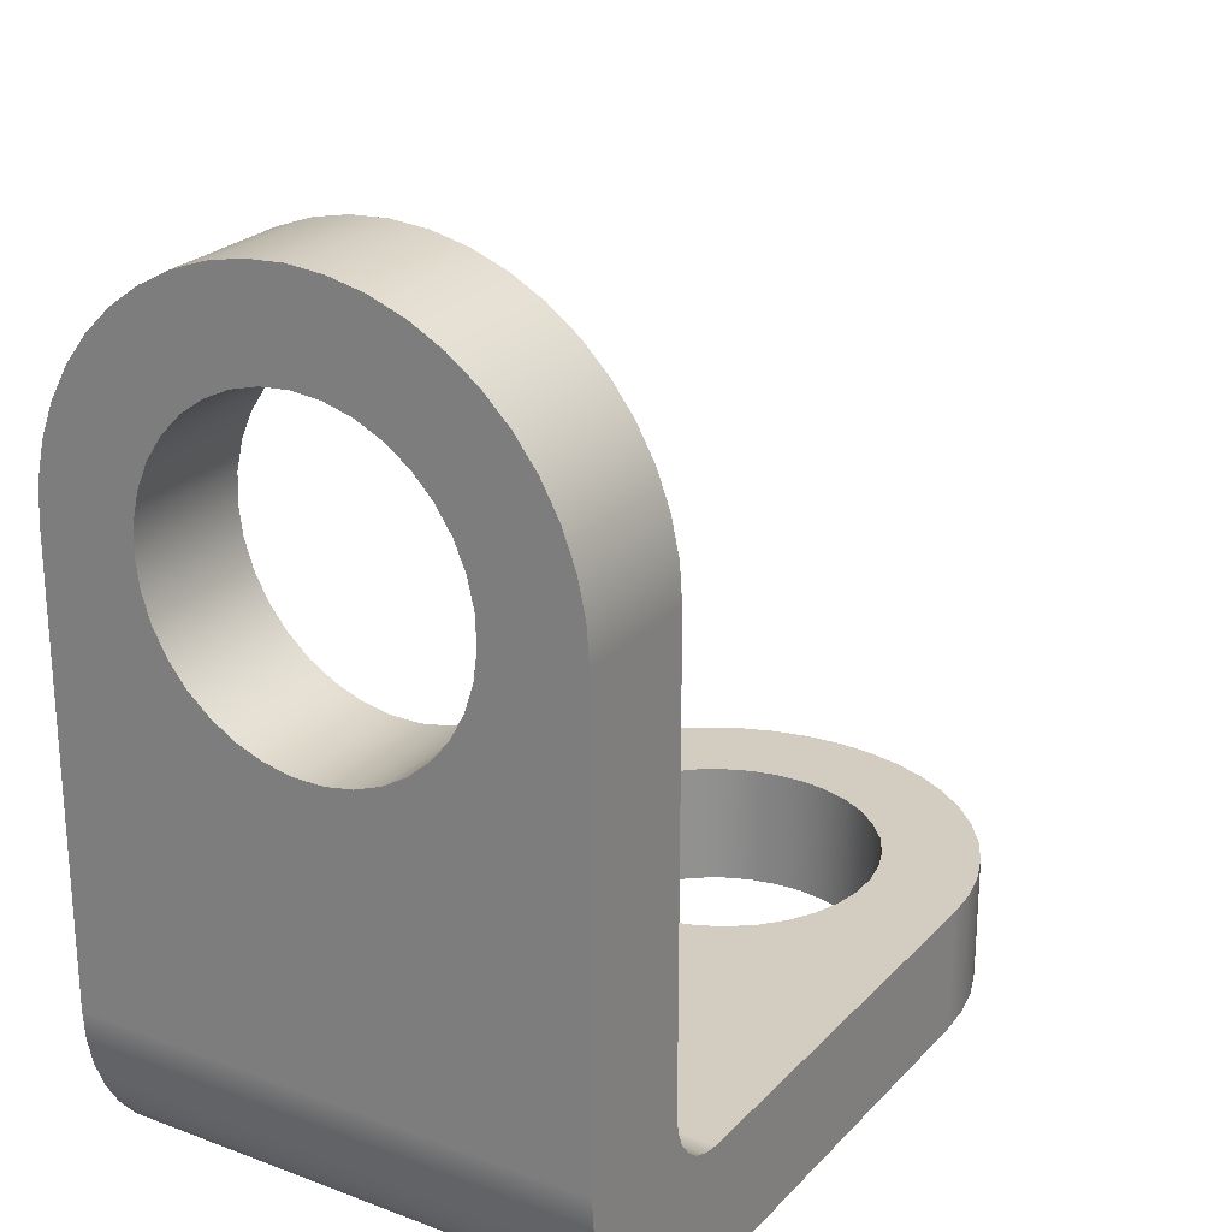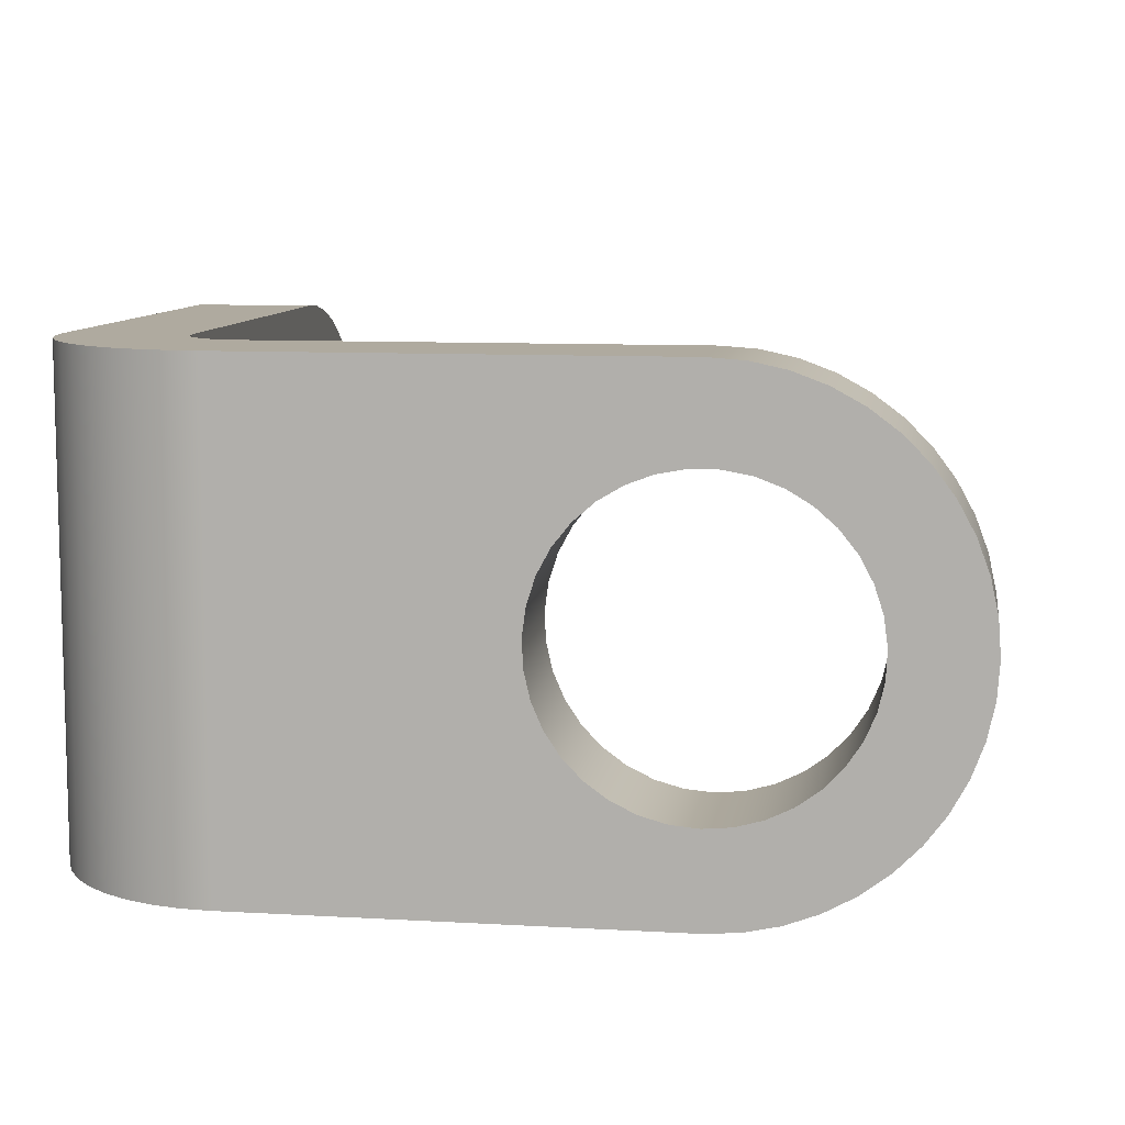
<metadata>
{"format":"obj","ext":"obj","renderer":"f3d","projection":"perspective","resolution":1024,"background":"white","views":[{"elev":24.4,"azim":121.8,"up":"+Z"},{"elev":9.4,"azim":-171.3,"up":"+Y"}]}
</metadata>
<code>
v -4 -1.25 -5
v -4.223 -1.23 -5
v -4.439 -1.17 -5
v -4.641 -1.073 -5
v -4.822 -0.9413 -5
v -4.977 -0.7794 -5
v -5.101 -0.5923 -5
v -5.189 -0.3863 -5
v -5.239 -0.1678 -5
v -5.249 0.05608 -5
v -5.219 0.2782 -5
v -5.149 0.4913 -5
v -5.043 0.6886 -5
v -4.903 0.8638 -5
v -4.735 1.011 -5
v -4.542 1.126 -5
v -4.333 1.205 -5
v -4.112 1.245 -5
v -3.888 1.245 -5
v -3.667 1.205 -5
v -3.458 1.126 -5
v -3.265 1.011 -5
v -3.097 0.8638 -5
v -2.957 0.6886 -5
v -2.851 0.4913 -5
v -2.781 0.2782 -5
v -2.751 0.05608 -5
v -2.761 -0.1678 -5
v -2.811 -0.3863 -5
v -2.899 -0.5923 -5
v -3.023 -0.7794 -5
v -3.178 -0.9413 -5
v -3.359 -1.073 -5
v -3.561 -1.17 -5
v -3.777 -1.23 -5
v -4 -1.25 -4
v -3.777 -1.23 -4
v -3.561 -1.17 -4
v -3.359 -1.073 -4
v -3.178 -0.9413 -4
v -3.023 -0.7794 -4
v -2.899 -0.5923 -4
v -2.811 -0.3863 -4
v -2.761 -0.1678 -4
v -2.751 0.05608 -4
v -2.781 0.2782 -4
v -2.851 0.4913 -4
v -2.957 0.6886 -4
v -3.097 0.8638 -4
v -3.265 1.011 -4
v -3.458 1.126 -4
v -3.667 1.205 -4
v -3.888 1.245 -4
v -4.112 1.245 -4
v -4.333 1.205 -4
v -4.542 1.126 -4
v -4.735 1.011 -4
v -4.903 0.8638 -4
v -5.043 0.6886 -4
v -5.149 0.4913 -4
v -5.219 0.2782 -4
v -5.249 0.05608 -4
v -5.239 -0.1678 -4
v -5.189 -0.3863 -4
v -5.101 -0.5923 -4
v -4.977 -0.7794 -4
v -4.822 -0.9413 -4
v -4.641 -1.073 -4
v -4.439 -1.17 -4
v -4.223 -1.23 -4
v -5.249 0.05608 -5
v -5.249 0.05608 -4
v -4 -2 -4
v -4.285 -1.98 -4
v -4.563 -1.919 -4
v -4.831 -1.819 -4
v -5.081 -1.683 -4
v -5.31 -1.511 -4
v -5.511 -1.31 -4
v -5.683 -1.081 -4
v -5.819 -0.8308 -4
v -5.919 -0.5635 -4
v -5.98 -0.2846 -4
v -6 2.449e-16 -4
v -5.98 0.2846 -4
v -5.919 0.5635 -4
v -5.819 0.8308 -4
v -5.683 1.081 -4
v -5.511 1.31 -4
v -5.31 1.511 -4
v -5.081 1.683 -4
v -4.831 1.819 -4
v -4.563 1.919 -4
v -4.285 1.98 -4
v -4 2 -4
v -4 2 -5
v -4.285 1.98 -5
v -4.563 1.919 -5
v -4.831 1.819 -5
v -5.081 1.683 -5
v -5.31 1.511 -5
v -5.511 1.31 -5
v -5.683 1.081 -5
v -5.819 0.8308 -5
v -5.919 0.5635 -5
v -5.98 0.2846 -5
v -6 2.449e-16 -5
v -5.98 -0.2846 -5
v -5.919 -0.5635 -5
v -5.819 -0.8308 -5
v -5.683 -1.081 -5
v -5.511 -1.31 -5
v -5.31 -1.511 -5
v -5.081 -1.683 -5
v -4.831 -1.819 -5
v -4.563 -1.919 -5
v -4.285 -1.98 -5
v -4 -2 -5
v -0.5 -2 -4
v -0.3706 -2 -3.983
v -0.25 -2 -3.933
v -0.1464 -2 -3.854
v -0.06699 -2 -3.75
v -0.01704 -2 -3.629
v 0 -2 -3.5
v 0 2 -3.5
v -0.01704 2 -3.629
v -0.06699 2 -3.75
v -0.1464 2 -3.854
v -0.25 2 -3.933
v -0.3706 2 -3.983
v -0.5 2 -4
v -4 -1.25 -4
v -4.223 -1.23 -4
v -4.439 -1.17 -4
v -4.641 -1.073 -4
v -4.822 -0.9413 -4
v -4.977 -0.7794 -4
v -5.101 -0.5923 -4
v -5.189 -0.3863 -4
v -5.239 -0.1678 -4
v -5.249 0.05608 -4
v -5.219 0.2782 -4
v -5.149 0.4913 -4
v -5.043 0.6886 -4
v -4.903 0.8638 -4
v -4.735 1.011 -4
v -4.542 1.126 -4
v -4.333 1.205 -4
v -4.112 1.245 -4
v -3.888 1.245 -4
v -3.667 1.205 -4
v -3.458 1.126 -4
v -3.265 1.011 -4
v -3.097 0.8638 -4
v -2.957 0.6886 -4
v -2.851 0.4913 -4
v -2.781 0.2782 -4
v -2.751 0.05608 -4
v -2.761 -0.1678 -4
v -2.811 -0.3863 -4
v -2.899 -0.5923 -4
v -3.023 -0.7794 -4
v -3.178 -0.9413 -4
v -3.359 -1.073 -4
v -3.561 -1.17 -4
v -3.777 -1.23 -4
v -4 -2 -4
v -0.5 -2 -4
v -0.5 2 -4
v -4 2 -4
v -4.285 1.98 -4
v -4.563 1.919 -4
v -4.831 1.819 -4
v -5.081 1.683 -4
v -5.31 1.511 -4
v -5.511 1.31 -4
v -5.683 1.081 -4
v -5.819 0.8308 -4
v -5.919 0.5635 -4
v -5.98 0.2846 -4
v -6 2.449e-16 -4
v -5.98 -0.2846 -4
v -5.919 -0.5635 -4
v -5.819 -0.8308 -4
v -5.683 -1.081 -4
v -5.511 -1.31 -4
v -5.31 -1.511 -4
v -5.081 -1.683 -4
v -4.831 -1.819 -4
v -4.563 -1.919 -4
v -4.285 -1.98 -4
v -4 -1.25 -5
v -3.777 -1.23 -5
v -3.561 -1.17 -5
v -3.359 -1.073 -5
v -3.178 -0.9413 -5
v -3.023 -0.7794 -5
v -2.899 -0.5923 -5
v -2.811 -0.3863 -5
v -2.761 -0.1678 -5
v -2.751 0.05608 -5
v -2.781 0.2782 -5
v -2.851 0.4913 -5
v -2.957 0.6886 -5
v -3.097 0.8638 -5
v -3.265 1.011 -5
v -3.458 1.126 -5
v -3.667 1.205 -5
v -3.888 1.245 -5
v -4.112 1.245 -5
v -4.333 1.205 -5
v -4.542 1.126 -5
v -4.735 1.011 -5
v -4.903 0.8638 -5
v -5.043 0.6886 -5
v -5.149 0.4913 -5
v -5.219 0.2782 -5
v -5.249 0.05608 -5
v -5.239 -0.1678 -5
v -5.189 -0.3863 -5
v -5.101 -0.5923 -5
v -4.977 -0.7794 -5
v -4.822 -0.9413 -5
v -4.641 -1.073 -5
v -4.439 -1.17 -5
v -4.223 -1.23 -5
v -4 -2 -5
v -4.285 -1.98 -5
v -4.563 -1.919 -5
v -4.831 -1.819 -5
v -5.081 -1.683 -5
v -5.31 -1.511 -5
v -5.511 -1.31 -5
v -5.683 -1.081 -5
v -5.819 -0.8308 -5
v -5.919 -0.5635 -5
v -5.98 -0.2846 -5
v -6 2.449e-16 -5
v -5.98 0.2846 -5
v -5.919 0.5635 -5
v -5.819 0.8308 -5
v -5.683 1.081 -5
v -5.511 1.31 -5
v -5.31 1.511 -5
v -5.081 1.683 -5
v -4.831 1.819 -5
v -4.563 1.919 -5
v -4.285 1.98 -5
v -4 2 -5
v -0.5 2 -5
v -0.5 -2 -5
v 1 -2 -3.5
v 0.9815 -2 -3.735
v 0.9266 -2 -3.964
v 0.8365 -2 -4.181
v 0.7135 -2 -4.382
v 0.5607 -2 -4.561
v 0.3817 -2 -4.714
v 0.181 -2 -4.837
v -0.03647 -2 -4.927
v -0.2653 -2 -4.982
v -0.5 -2 -5
v -0.5 2 -5
v -0.2653 2 -4.982
v -0.03647 2 -4.927
v 0.181 2 -4.837
v 0.3817 2 -4.714
v 0.5607 2 -4.561
v 0.7135 2 -4.382
v 0.8365 2 -4.181
v 0.9266 2 -3.964
v 0.9815 2 -3.735
v 1 2 -3.5
v 1 -1.531e-16 1.25
v 1 -0.2232 1.23
v 1 -0.4392 1.17
v 1 -0.6411 1.073
v 1 -0.8224 0.9413
v 1 -0.9773 0.7794
v 1 -1.101 0.5923
v 1 -1.189 0.3863
v 1 -1.239 0.1678
v 1 -1.249 -0.05608
v 1 -1.219 -0.2782
v 1 -1.149 -0.4913
v 1 -1.043 -0.6886
v 1 -0.9035 -0.8638
v 1 -0.7347 -1.011
v 1 -0.5424 -1.126
v 1 -0.3325 -1.205
v 1 -0.112 -1.245
v 1 0.112 -1.245
v 1 0.3325 -1.205
v 1 0.5424 -1.126
v 1 0.7347 -1.011
v 1 0.9035 -0.8638
v 1 1.043 -0.6886
v 1 1.149 -0.4913
v 1 1.219 -0.2782
v 1 1.249 -0.05608
v 1 1.239 0.1678
v 1 1.189 0.3863
v 1 1.101 0.5923
v 1 0.9773 0.7794
v 1 0.8224 0.9413
v 1 0.6411 1.073
v 1 0.4392 1.17
v 1 0.2232 1.23
v 0 -1.531e-16 1.25
v 0 0.2232 1.23
v 0 0.4392 1.17
v 0 0.6411 1.073
v 0 0.8224 0.9413
v 0 0.9773 0.7794
v 0 1.101 0.5923
v 0 1.189 0.3863
v 0 1.239 0.1678
v 0 1.249 -0.05608
v 0 1.219 -0.2782
v 0 1.149 -0.4913
v 0 1.043 -0.6886
v 0 0.9035 -0.8638
v 0 0.7347 -1.011
v 0 0.5424 -1.126
v 0 0.3325 -1.205
v 0 0.112 -1.245
v 0 -0.112 -1.245
v 0 -0.3325 -1.205
v 0 -0.5424 -1.126
v 0 -0.7347 -1.011
v 0 -0.9035 -0.8638
v 0 -1.043 -0.6886
v 0 -1.149 -0.4913
v 0 -1.219 -0.2782
v 0 -1.249 -0.05608
v 0 -1.239 0.1678
v 0 -1.189 0.3863
v 0 -1.101 0.5923
v 0 -0.9773 0.7794
v 0 -0.8224 0.9413
v 0 -0.6411 1.073
v 0 -0.4392 1.17
v 0 -0.2232 1.23
v 1 -1.531e-16 1.25
v 0 -1.531e-16 1.25
v 0 2 0
v 0 1.98 0.2846
v 0 1.919 0.5635
v 0 1.819 0.8308
v 0 1.683 1.081
v 0 1.511 1.31
v 0 1.31 1.511
v 0 1.081 1.683
v 0 0.8308 1.819
v 0 0.5635 1.919
v 0 0.2846 1.98
v 0 2.449e-16 2
v 0 -0.2846 1.98
v 0 -0.5635 1.919
v 0 -0.8308 1.819
v 0 -1.081 1.683
v 0 -1.31 1.511
v 0 -1.511 1.31
v 0 -1.683 1.081
v 0 -1.819 0.8308
v 0 -1.919 0.5635
v 0 -1.98 0.2846
v 0 -2 0
v 1 -2 0
v 1 -1.98 0.2846
v 1 -1.919 0.5635
v 1 -1.819 0.8308
v 1 -1.683 1.081
v 1 -1.511 1.31
v 1 -1.31 1.511
v 1 -1.081 1.683
v 1 -0.8308 1.819
v 1 -0.5635 1.919
v 1 -0.2846 1.98
v 1 2.449e-16 2
v 1 0.2846 1.98
v 1 0.5635 1.919
v 1 0.8308 1.819
v 1 1.081 1.683
v 1 1.31 1.511
v 1 1.511 1.31
v 1 1.683 1.081
v 1 1.819 0.8308
v 1 1.919 0.5635
v 1 1.98 0.2846
v 1 2 0
v 0 2 -3.5
v 0 2 0
v 1 2 0
v 1 2 -3.5
v 0.9815 2 -3.735
v 0.9266 2 -3.964
v 0.8365 2 -4.181
v 0.7135 2 -4.382
v 0.5607 2 -4.561
v 0.3817 2 -4.714
v 0.181 2 -4.837
v -0.03647 2 -4.927
v -0.2653 2 -4.982
v -0.5 2 -5
v -4 2 -5
v -4 2 -4
v -0.5 2 -4
v -0.3706 2 -3.983
v -0.25 2 -3.933
v -0.1464 2 -3.854
v -0.06699 2 -3.75
v -0.01704 2 -3.629
v 0 -2 0
v 0 -2 -3.5
v -0.01704 -2 -3.629
v -0.06699 -2 -3.75
v -0.1464 -2 -3.854
v -0.25 -2 -3.933
v -0.3706 -2 -3.983
v -0.5 -2 -4
v -4 -2 -4
v -4 -2 -5
v -0.5 -2 -5
v -0.2653 -2 -4.982
v -0.03647 -2 -4.927
v 0.181 -2 -4.837
v 0.3817 -2 -4.714
v 0.5607 -2 -4.561
v 0.7135 -2 -4.382
v 0.8365 -2 -4.181
v 0.9266 -2 -3.964
v 0.9815 -2 -3.735
v 1 -2 -3.5
v 1 -2 0
v 1 -1.531e-16 1.25
v 1 0.2232 1.23
v 1 0.4392 1.17
v 1 0.6411 1.073
v 1 0.8224 0.9413
v 1 0.9773 0.7794
v 1 1.101 0.5923
v 1 1.189 0.3863
v 1 1.239 0.1678
v 1 1.249 -0.05608
v 1 1.219 -0.2782
v 1 1.149 -0.4913
v 1 1.043 -0.6886
v 1 0.9035 -0.8638
v 1 0.7347 -1.011
v 1 0.5424 -1.126
v 1 0.3325 -1.205
v 1 0.112 -1.245
v 1 -0.112 -1.245
v 1 -0.3325 -1.205
v 1 -0.5424 -1.126
v 1 -0.7347 -1.011
v 1 -0.9035 -0.8638
v 1 -1.043 -0.6886
v 1 -1.149 -0.4913
v 1 -1.219 -0.2782
v 1 -1.249 -0.05608
v 1 -1.239 0.1678
v 1 -1.189 0.3863
v 1 -1.101 0.5923
v 1 -0.9773 0.7794
v 1 -0.8224 0.9413
v 1 -0.6411 1.073
v 1 -0.4392 1.17
v 1 -0.2232 1.23
v 1 -2 0
v 1 -2 -3.5
v 1 2 -3.5
v 1 2 0
v 1 1.98 0.2846
v 1 1.919 0.5635
v 1 1.819 0.8308
v 1 1.683 1.081
v 1 1.511 1.31
v 1 1.31 1.511
v 1 1.081 1.683
v 1 0.8308 1.819
v 1 0.5635 1.919
v 1 0.2846 1.98
v 1 2.449e-16 2
v 1 -0.2846 1.98
v 1 -0.5635 1.919
v 1 -0.8308 1.819
v 1 -1.081 1.683
v 1 -1.31 1.511
v 1 -1.511 1.31
v 1 -1.683 1.081
v 1 -1.819 0.8308
v 1 -1.919 0.5635
v 1 -1.98 0.2846
v 0 -1.531e-16 1.25
v 0 -0.2232 1.23
v 0 -0.4392 1.17
v 0 -0.6411 1.073
v 0 -0.8224 0.9413
v 0 -0.9773 0.7794
v 0 -1.101 0.5923
v 0 -1.189 0.3863
v 0 -1.239 0.1678
v 0 -1.249 -0.05608
v 0 -1.219 -0.2782
v 0 -1.149 -0.4913
v 0 -1.043 -0.6886
v 0 -0.9035 -0.8638
v 0 -0.7347 -1.011
v 0 -0.5424 -1.126
v 0 -0.3325 -1.205
v 0 -0.112 -1.245
v 0 0.112 -1.245
v 0 0.3325 -1.205
v 0 0.5424 -1.126
v 0 0.7347 -1.011
v 0 0.9035 -0.8638
v 0 1.043 -0.6886
v 0 1.149 -0.4913
v 0 1.219 -0.2782
v 0 1.249 -0.05608
v 0 1.239 0.1678
v 0 1.189 0.3863
v 0 1.101 0.5923
v 0 0.9773 0.7794
v 0 0.8224 0.9413
v 0 0.6411 1.073
v 0 0.4392 1.17
v 0 0.2232 1.23
v 0 -2 -3.5
v 0 -2 0
v 0 -1.98 0.2846
v 0 -1.919 0.5635
v 0 -1.819 0.8308
v 0 -1.683 1.081
v 0 -1.511 1.31
v 0 -1.31 1.511
v 0 -1.081 1.683
v 0 -0.8308 1.819
v 0 -0.5635 1.919
v 0 -0.2846 1.98
v 0 2.449e-16 2
v 0 0.2846 1.98
v 0 0.5635 1.919
v 0 0.8308 1.819
v 0 1.081 1.683
v 0 1.31 1.511
v 0 1.511 1.31
v 0 1.683 1.081
v 0 1.819 0.8308
v 0 1.919 0.5635
v 0 1.98 0.2846
v 0 2 0
v 0 2 -3.5
g 59817092-e2fa-11ea-b5e6-54bf646e7e1f
f 2 36 1
f 1 36 37
f 1 37 35
f 35 37 38
f 35 38 34
f 34 38 39
f 34 39 33
f 33 39 40
f 33 40 32
f 32 40 41
f 32 41 31
f 31 41 42
f 31 42 30
f 30 42 43
f 30 43 29
f 29 43 44
f 29 44 28
f 28 44 45
f 28 45 27
f 27 45 46
f 27 46 26
f 26 46 47
f 26 47 25
f 25 47 48
f 25 48 24
f 24 48 49
f 24 49 23
f 23 49 50
f 23 50 22
f 22 50 51
f 22 51 21
f 21 51 52
f 21 52 20
f 20 52 53
f 20 53 19
f 19 53 54
f 19 54 18
f 18 54 55
f 18 55 17
f 17 55 56
f 17 56 16
f 16 56 57
f 16 57 15
f 15 57 58
f 15 58 14
f 14 58 59
f 14 59 13
f 13 59 60
f 13 60 12
f 12 60 61
f 12 61 11
f 11 61 72
f 11 72 10
f 71 62 63
f 71 63 9
f 9 63 64
f 9 64 8
f 8 64 65
f 8 65 7
f 7 65 66
f 7 66 6
f 6 66 67
f 6 67 5
f 5 67 68
f 5 68 4
f 4 68 69
f 4 69 3
f 3 69 70
f 3 70 2
f 2 70 36
g 598233c6-e2fa-11ea-969e-54bf646e7e1f
f 118 73 117
f 117 73 74
f 117 74 116
f 116 74 75
f 116 75 115
f 115 75 76
f 115 76 114
f 114 76 77
f 114 77 113
f 113 77 78
f 113 78 112
f 112 78 79
f 112 79 111
f 111 79 80
f 111 80 110
f 110 80 81
f 110 81 109
f 109 81 82
f 109 82 108
f 108 82 83
f 108 83 107
f 107 83 84
f 107 84 106
f 106 84 85
f 106 85 105
f 105 85 86
f 105 86 104
f 104 86 87
f 104 87 103
f 103 87 88
f 103 88 102
f 102 88 89
f 102 89 101
f 101 89 90
f 101 90 100
f 100 90 91
f 100 91 99
f 99 91 92
f 99 92 98
f 98 92 93
f 98 93 97
f 97 93 94
f 97 94 96
f 96 94 95
g 5945793e-e2fa-11ea-bc14-54bf646e7e1f
f 132 119 131
f 131 119 120
f 131 120 130
f 130 120 121
f 130 121 129
f 129 121 122
f 129 122 128
f 128 122 123
f 128 123 127
f 127 123 124
f 127 124 126
f 126 124 125
g 5945c752-e2fa-11ea-8ec3-54bf646e7e1f
f 134 192 133
f 133 192 168
f 133 168 167
f 167 168 166
f 166 168 165
f 165 168 169
f 165 169 164
f 164 169 163
f 163 169 162
f 162 169 161
f 161 169 160
f 160 169 159
f 159 169 170
f 159 170 158
f 158 170 157
f 157 170 156
f 156 170 155
f 155 170 154
f 154 170 153
f 153 170 171
f 153 171 152
f 152 171 151
f 151 171 150
f 150 171 172
f 150 172 173
f 135 190 134
f 134 190 191
f 134 191 192
f 190 135 189
f 189 135 136
f 189 136 188
f 188 136 137
f 188 137 187
f 187 137 186
f 186 137 138
f 186 138 185
f 185 138 139
f 185 139 184
f 184 139 140
f 184 140 183
f 183 140 141
f 183 141 182
f 182 141 142
f 182 142 181
f 181 142 143
f 181 143 180
f 180 143 144
f 180 144 179
f 179 144 145
f 179 145 178
f 178 145 146
f 178 146 177
f 177 146 147
f 177 147 176
f 176 147 148
f 176 148 175
f 175 148 174
f 174 148 149
f 174 149 173
f 173 149 150
g 59468a9a-e2fa-11ea-99f9-54bf646e7e1f
f 194 228 193
f 193 228 229
f 193 229 227
f 227 229 230
f 227 230 231
f 194 195 228
f 228 195 196
f 228 196 252
f 252 196 197
f 252 197 198
f 198 199 252
f 252 199 200
f 252 200 201
f 201 202 252
f 252 202 251
f 251 202 203
f 251 203 204
f 204 205 251
f 251 205 206
f 251 206 207
f 207 208 251
f 251 208 250
f 250 208 209
f 250 209 210
f 210 211 250
f 250 211 249
f 249 211 248
f 248 211 212
f 248 212 247
f 247 212 213
f 247 213 246
f 246 213 245
f 245 213 214
f 245 214 244
f 244 214 215
f 244 215 243
f 243 215 216
f 243 216 242
f 242 216 217
f 242 217 241
f 241 217 218
f 241 218 240
f 240 218 219
f 240 219 239
f 239 219 220
f 239 220 238
f 238 220 221
f 238 221 237
f 237 221 222
f 237 222 236
f 236 222 223
f 236 223 235
f 235 223 224
f 235 224 234
f 234 224 233
f 233 224 225
f 233 225 232
f 232 225 226
f 232 226 231
f 231 226 227
g 5946d8dc-e2fa-11ea-9262-54bf646e7e1f
f 274 253 273
f 273 253 254
f 273 254 272
f 272 254 255
f 272 255 271
f 271 255 256
f 271 256 270
f 270 256 257
f 270 257 269
f 269 257 258
f 269 258 268
f 268 258 259
f 268 259 267
f 267 259 260
f 267 260 266
f 266 260 261
f 266 261 265
f 265 261 262
f 265 262 264
f 264 262 263
g 58f42576-e2fa-11ea-995d-54bf646e7e1f
f 276 344 275
f 275 344 346
f 345 310 309
f 309 310 311
f 309 311 308
f 308 311 312
f 308 312 307
f 307 312 313
f 307 313 306
f 306 313 314
f 306 314 305
f 305 314 315
f 305 315 304
f 304 315 316
f 304 316 303
f 303 316 317
f 303 317 302
f 302 317 318
f 302 318 301
f 301 318 319
f 301 319 300
f 300 319 320
f 300 320 299
f 299 320 321
f 299 321 298
f 298 321 322
f 298 322 297
f 297 322 323
f 297 323 296
f 296 323 324
f 296 324 295
f 295 324 325
f 295 325 294
f 294 325 326
f 294 326 293
f 293 326 327
f 293 327 292
f 292 327 328
f 292 328 291
f 291 328 329
f 291 329 290
f 290 329 330
f 290 330 289
f 289 330 331
f 289 331 288
f 288 331 332
f 288 332 287
f 287 332 333
f 287 333 286
f 286 333 334
f 286 334 285
f 285 334 335
f 285 335 284
f 284 335 336
f 284 336 283
f 283 336 337
f 283 337 282
f 282 337 338
f 282 338 281
f 281 338 339
f 281 339 280
f 280 339 340
f 280 340 279
f 279 340 341
f 279 341 278
f 278 341 342
f 278 342 277
f 277 342 343
f 277 343 276
f 276 343 344
g 58f44c9c-e2fa-11ea-8fd6-54bf646e7e1f
f 392 347 391
f 391 347 348
f 391 348 390
f 390 348 349
f 390 349 389
f 389 349 350
f 389 350 388
f 388 350 351
f 388 351 387
f 387 351 352
f 387 352 386
f 386 352 353
f 386 353 385
f 385 353 354
f 385 354 384
f 384 354 355
f 384 355 383
f 383 355 356
f 383 356 382
f 382 356 357
f 382 357 381
f 381 357 358
f 381 358 380
f 380 358 359
f 380 359 379
f 379 359 360
f 379 360 378
f 378 360 361
f 378 361 377
f 377 361 362
f 377 362 376
f 376 362 363
f 376 363 375
f 375 363 364
f 375 364 374
f 374 364 365
f 374 365 373
f 373 365 366
f 373 366 372
f 372 366 367
f 372 367 371
f 371 367 368
f 371 368 370
f 370 368 369
g 58f473b8-e2fa-11ea-8076-54bf646e7e1f
f 394 396 393
f 393 396 397
f 393 397 414
f 414 397 398
f 414 398 399
f 394 395 396
f 414 399 413
f 413 399 400
f 413 400 412
f 412 400 401
f 412 401 402
f 412 402 411
f 411 402 403
f 411 403 404
f 411 404 410
f 410 404 405
f 410 405 409
f 409 405 406
f 409 406 408
f 408 406 407
g 58f4c1b6-e2fa-11ea-8220-54bf646e7e1f
f 436 415 435
f 435 415 416
f 435 416 434
f 434 416 417
f 434 417 433
f 433 417 432
f 432 417 418
f 432 418 431
f 431 418 419
f 431 419 430
f 430 419 429
f 429 419 420
f 429 420 428
f 428 420 427
f 427 420 421
f 427 421 426
f 426 421 422
f 426 422 425
f 425 422 424
f 424 422 423
g 58f50fc2-e2fa-11ea-8c27-54bf646e7e1f
f 438 485 437
f 437 485 486
f 437 486 487
f 485 438 484
f 484 438 439
f 484 439 483
f 483 439 440
f 483 440 482
f 482 440 441
f 482 441 481
f 481 441 442
f 481 442 480
f 480 442 443
f 480 443 479
f 479 443 444
f 479 444 478
f 478 444 477
f 477 444 445
f 477 445 476
f 476 445 475
f 475 445 446
f 475 446 447
f 447 448 475
f 475 448 449
f 475 449 474
f 474 449 450
f 474 450 451
f 451 452 474
f 474 452 453
f 474 453 454
f 474 454 473
f 473 454 455
f 473 455 456
f 456 457 473
f 473 457 458
f 473 458 459
f 459 460 473
f 473 460 472
f 472 460 461
f 472 461 462
f 462 463 472
f 472 463 464
f 472 464 496
f 496 464 495
f 495 464 465
f 495 465 494
f 494 465 493
f 493 465 466
f 493 466 492
f 492 466 467
f 492 467 491
f 491 467 468
f 491 468 490
f 490 468 469
f 490 469 489
f 489 469 470
f 489 470 488
f 488 470 471
f 488 471 487
f 487 471 437
g 58f55df8-e2fa-11ea-b3a8-54bf646e7e1f
f 498 543 497
f 497 543 544
f 497 544 545
f 543 498 542
f 542 498 499
f 542 499 541
f 541 499 500
f 541 500 540
f 540 500 501
f 540 501 539
f 539 501 502
f 539 502 538
f 538 502 503
f 538 503 537
f 537 503 504
f 537 504 536
f 536 504 535
f 535 504 505
f 535 505 534
f 534 505 533
f 533 505 506
f 533 506 507
f 507 508 533
f 533 508 509
f 533 509 532
f 532 509 510
f 532 510 511
f 511 512 532
f 532 512 513
f 532 513 514
f 514 515 532
f 532 515 556
f 556 515 516
f 556 516 517
f 517 518 556
f 556 518 519
f 556 519 520
f 556 520 555
f 555 520 521
f 555 521 522
f 522 523 555
f 555 523 524
f 555 524 554
f 554 524 553
f 553 524 525
f 553 525 552
f 552 525 551
f 551 525 526
f 551 526 550
f 550 526 527
f 550 527 549
f 549 527 528
f 549 528 548
f 548 528 529
f 548 529 547
f 547 529 530
f 547 530 546
f 546 530 531
f 546 531 545
f 545 531 497

</code>
